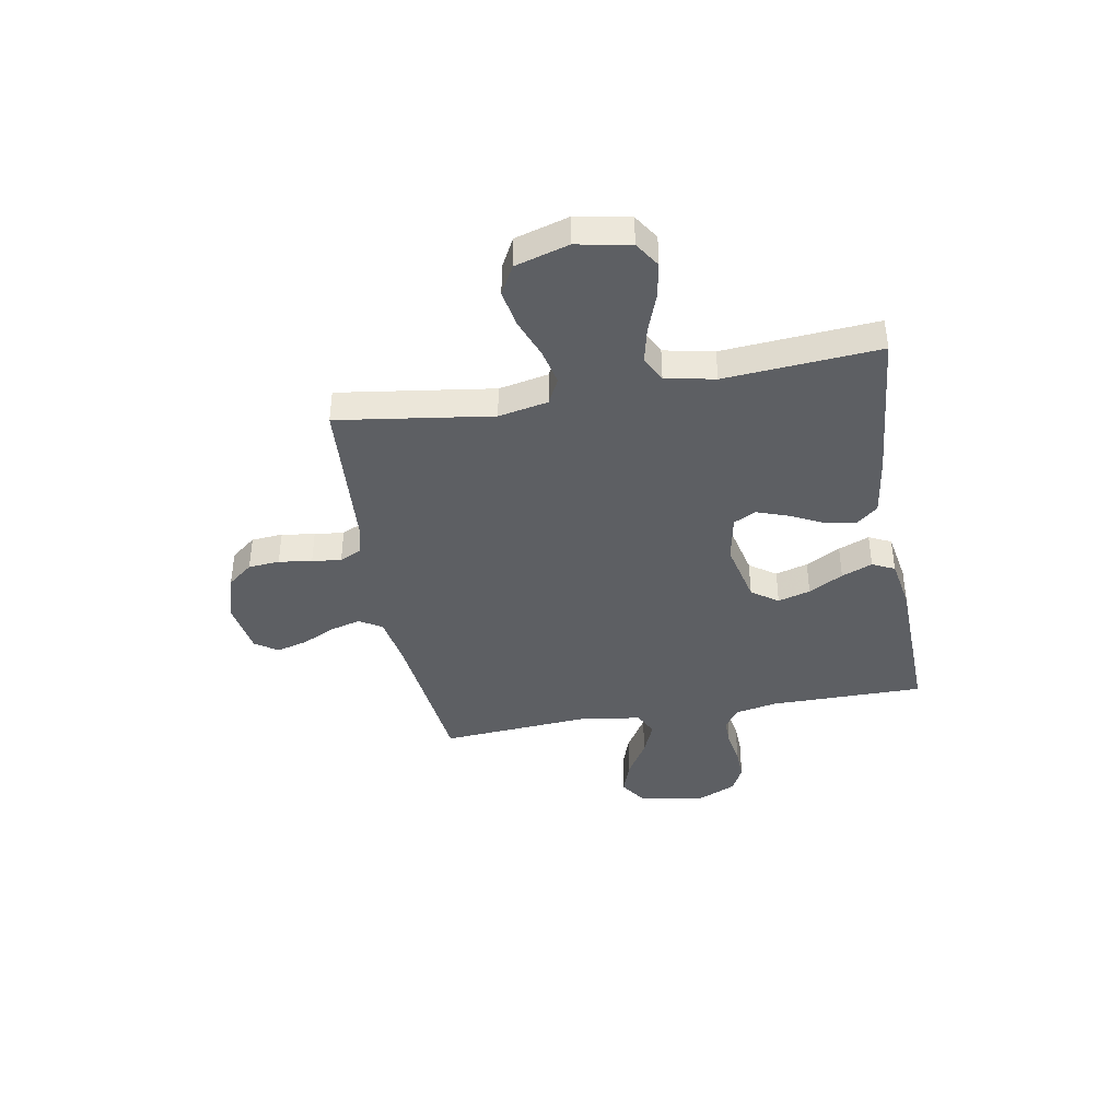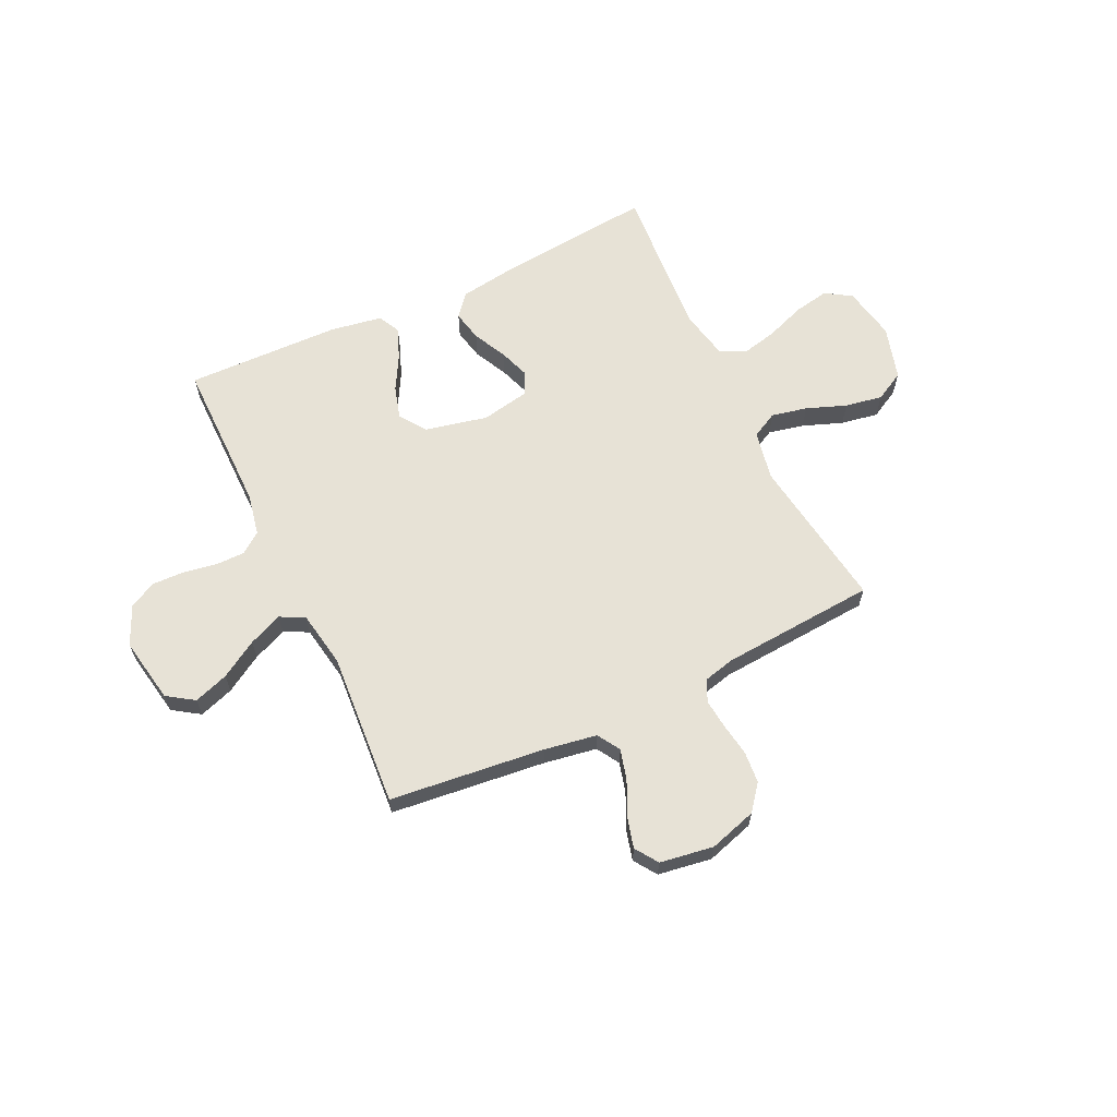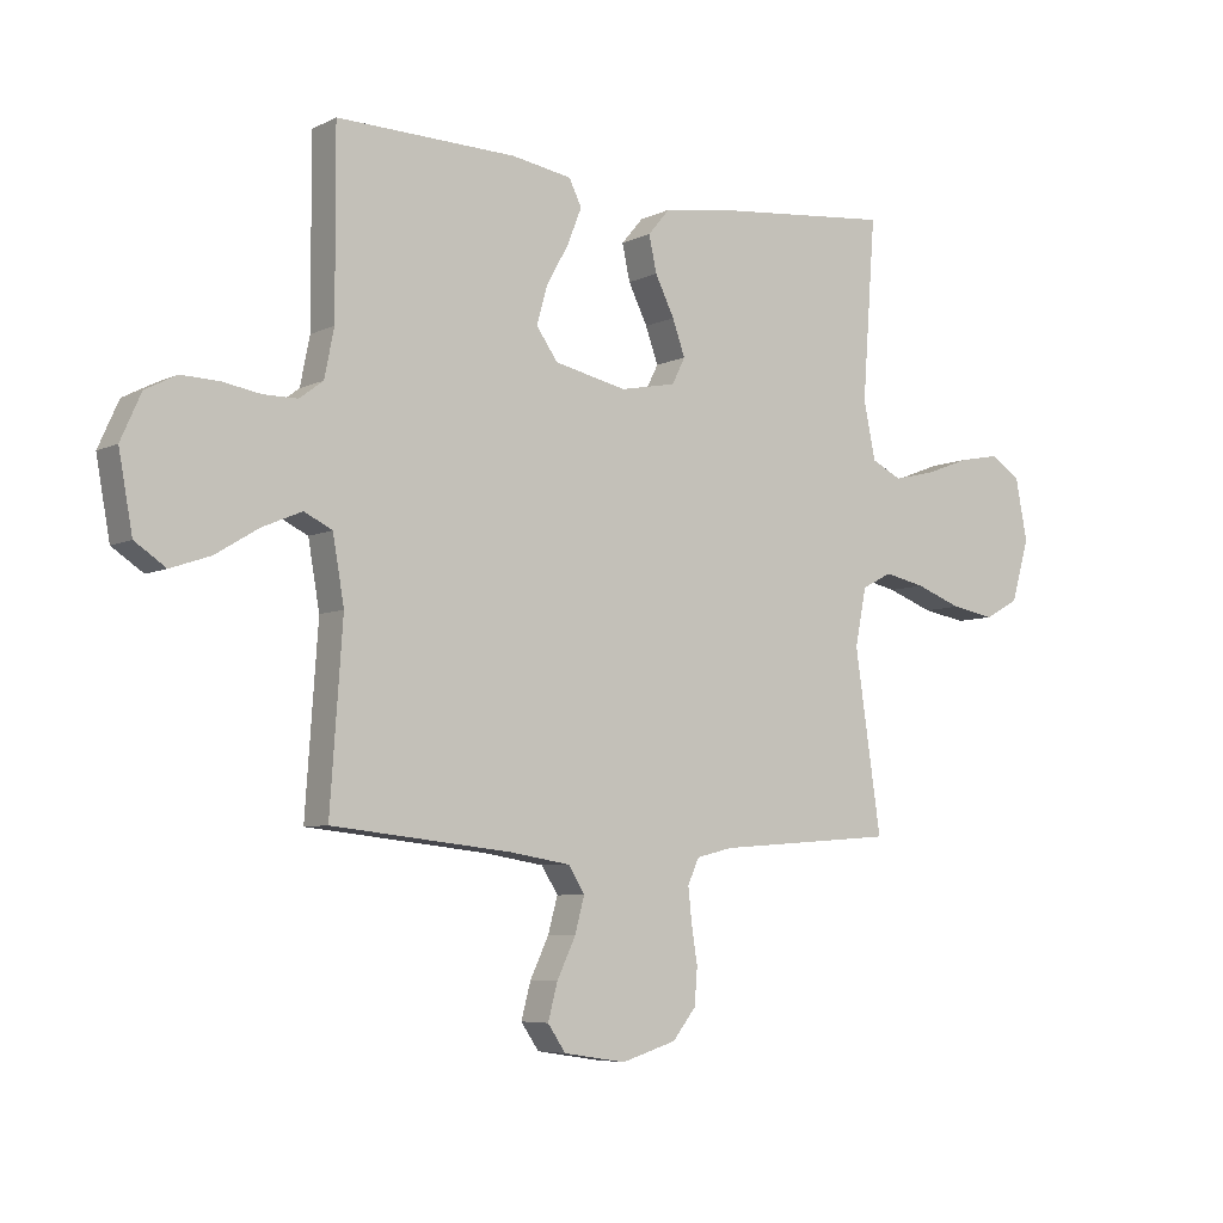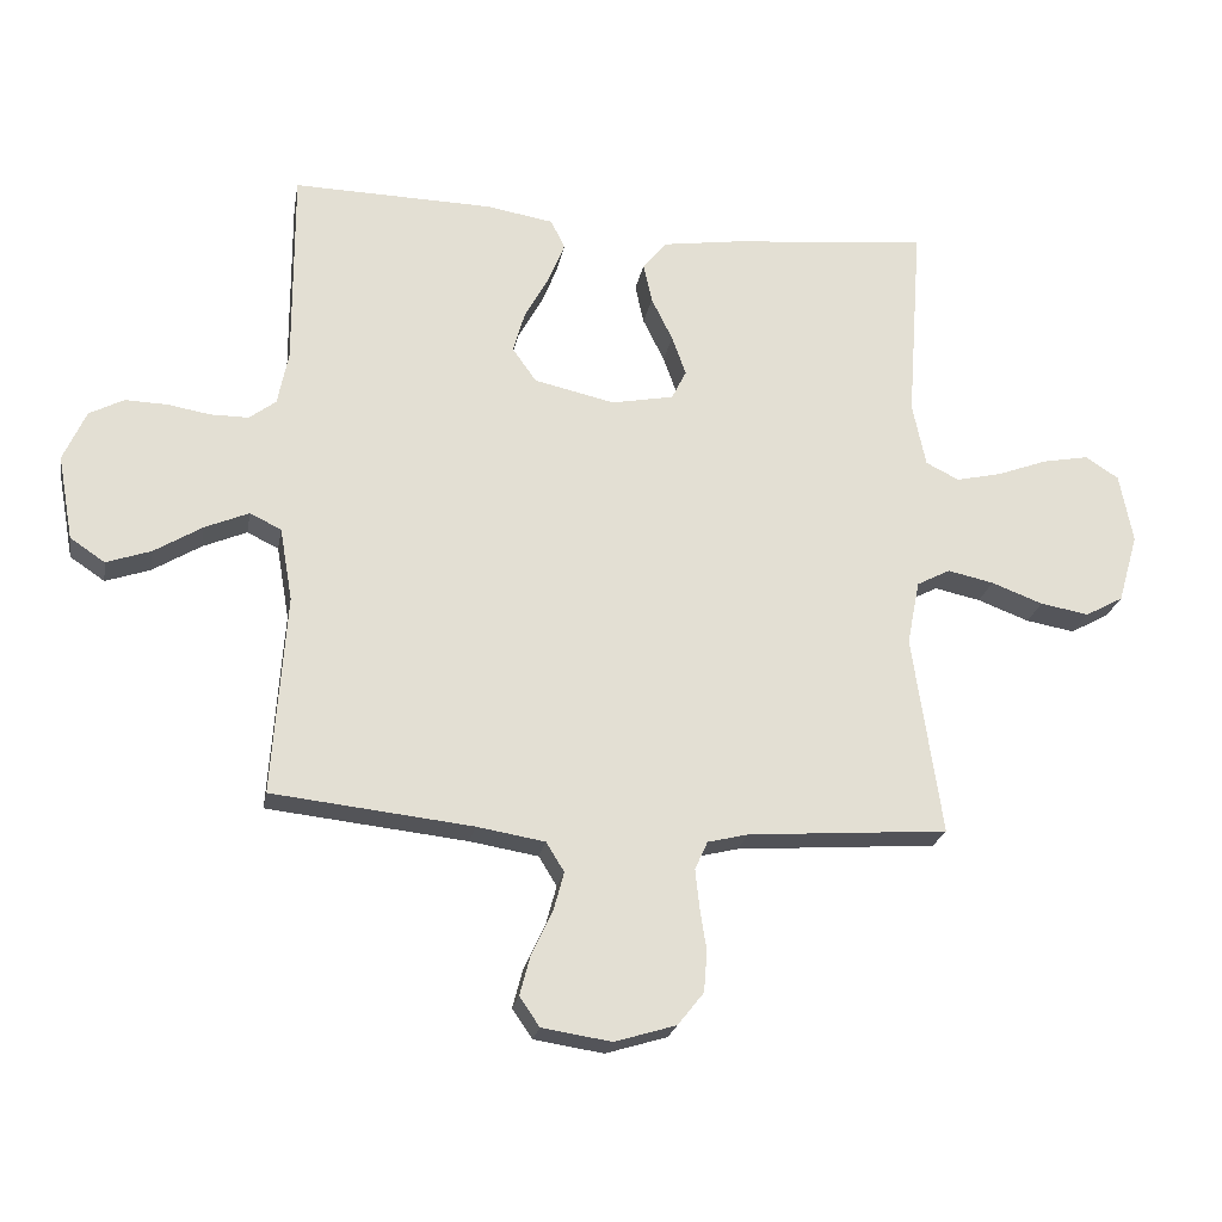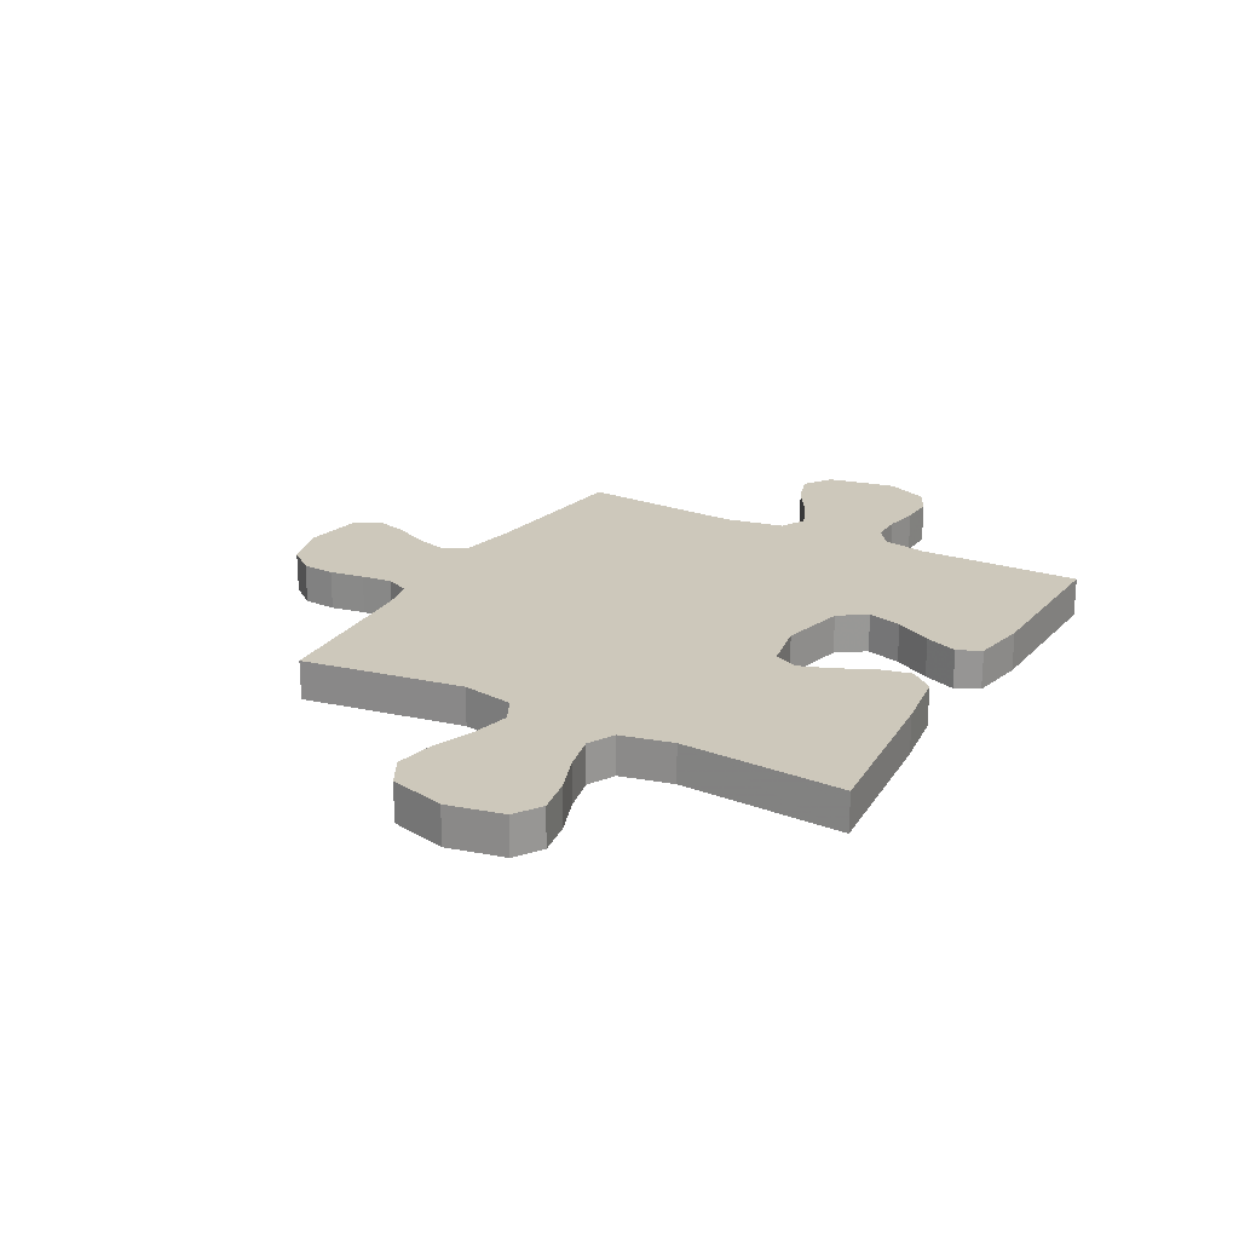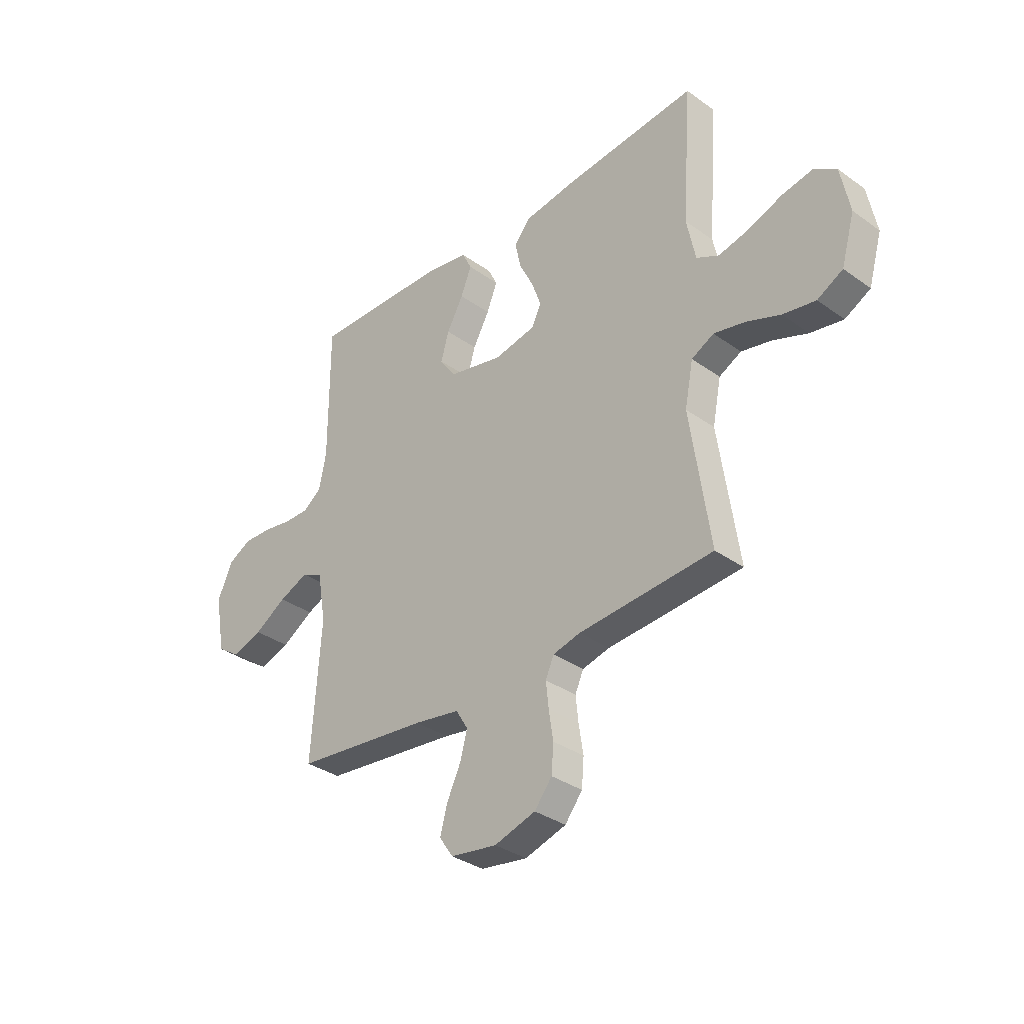
<metadata>
{"format":"obj","ext":"obj","renderer":"f3d","projection":"perspective","resolution":1024,"background":"white","views":[{"elev":-40.3,"azim":-79.7,"up":"+Y"},{"elev":63.5,"azim":154.6,"up":"+Y"},{"elev":-6.2,"azim":144.6,"up":"+Z"},{"elev":-22.7,"azim":169.9,"up":"+Z"},{"elev":21.9,"azim":-60.6,"up":"+Y"},{"elev":-34.0,"azim":-134.0,"up":"+Z"}]}
</metadata>
<code>
v 0.5 0.07 -0.5
v 0.2 0.07 -0.533
v 0.098 0.07 -0.55
v 0.071 0.07 -0.594
v 0.087 0.07 -0.653
v 0.118 0.07 -0.718
v 0.134 0.07 -0.778
v 0.104 0.07 -0.822
v 0 0.07 -0.838
v -0.092 0.07 -0.81
v -0.131 0.07 -0.761
v -0.136 0.07 -0.7
v -0.126 0.07 -0.636
v -0.12 0.07 -0.579
v -0.139 0.07 -0.537
v -0.2 0.07 -0.522
v -0.5 0.07 -0.5
v -0.456 0.07 -0.2
v -0.475 0.07 -0.104
v -0.525 0.07 -0.078
v -0.594 0.07 -0.093
v -0.671 0.07 -0.122
v -0.744 0.07 -0.135
v -0.801 0.07 -0.104
v -0.831 0.07 0
v -0.811 0.07 0.104
v -0.761 0.07 0.136
v -0.692 0.07 0.123
v -0.617 0.07 0.095
v -0.548 0.07 0.079
v -0.498 0.07 0.104
v -0.478 0.07 0.2
v -0.5 0.07 0.5
v -0.2 0.07 0.471
v -0.085 0.07 0.454
v -0.049 0.07 0.411
v -0.062 0.07 0.351
v -0.094 0.07 0.286
v -0.115 0.07 0.227
v -0.093 0.07 0.183
v 0 0.07 0.165
v 0.121 0.07 0.192
v 0.157 0.07 0.243
v 0.139 0.07 0.306
v 0.102 0.07 0.373
v 0.078 0.07 0.433
v 0.099 0.07 0.476
v 0.2 0.07 0.493
v 0.5 0.07 0.5
v 0.499 0.07 0.2
v 0.515 0.07 0.12
v 0.555 0.07 0.09
v 0.612 0.07 0.09
v 0.676 0.07 0.101
v 0.739 0.07 0.103
v 0.791 0.07 0.076
v 0.825 0.07 0
v 0.802 0.07 -0.127
v 0.75 0.07 -0.162
v 0.683 0.07 -0.139
v 0.611 0.07 -0.095
v 0.545 0.07 -0.067
v 0.498 0.07 -0.09
v 0.479 0.07 -0.2
v 0.5 0 -0.5
v 0.2 0 -0.533
v 0.098 0 -0.55
v 0.071 0 -0.594
v 0.087 0 -0.653
v 0.118 0 -0.718
v 0.134 0 -0.778
v 0.104 0 -0.822
v 0 0 -0.838
v -0.092 0 -0.81
v -0.131 0 -0.761
v -0.136 0 -0.7
v -0.126 0 -0.636
v -0.12 0 -0.579
v -0.139 0 -0.537
v -0.2 0 -0.522
v -0.5 0 -0.5
v -0.456 0 -0.2
v -0.475 0 -0.104
v -0.525 0 -0.078
v -0.594 0 -0.093
v -0.671 0 -0.122
v -0.744 0 -0.135
v -0.801 0 -0.104
v -0.831 0 0
v -0.811 0 0.104
v -0.761 0 0.136
v -0.692 0 0.123
v -0.617 0 0.095
v -0.548 0 0.079
v -0.498 0 0.104
v -0.478 0 0.2
v -0.5 0 0.5
v -0.2 0 0.471
v -0.085 0 0.454
v -0.049 0 0.411
v -0.062 0 0.351
v -0.094 0 0.286
v -0.115 0 0.227
v -0.093 0 0.183
v 0 0 0.165
v 0.121 0 0.192
v 0.157 0 0.243
v 0.139 0 0.306
v 0.102 0 0.373
v 0.078 0 0.433
v 0.099 0 0.476
v 0.2 0 0.493
v 0.5 0 0.5
v 0.499 0 0.2
v 0.515 0 0.12
v 0.555 0 0.09
v 0.612 0 0.09
v 0.676 0 0.101
v 0.739 0 0.103
v 0.791 0 0.076
v 0.825 0 0
v 0.802 0 -0.127
v 0.75 0 -0.162
v 0.683 0 -0.139
v 0.611 0 -0.095
v 0.545 0 -0.067
v 0.498 0 -0.09
v 0.479 0 -0.2
f 59 60 61
f 58 59 61
f 57 58 61
f 56 57 61
f 55 56 61
f 54 55 61
f 53 54 61
f 52 53 61 62
f 51 52 62 63
f 48 49 50
f 47 48 50
f 46 47 50
f 45 46 50
f 44 45 50
f 51 63 64
f 50 51 64
f 44 50 64
f 43 44 64
f 36 37 38
f 35 36 38
f 34 35 38
f 33 34 38
f 32 33 38
f 31 32 38 39
f 30 31 39 40
f 27 28 29
f 26 27 29
f 25 26 29
f 24 25 29
f 23 24 29
f 22 23 29
f 21 22 29
f 20 21 29 30
f 30 40 41
f 20 30 41
f 19 20 41
f 16 17 18
f 19 41 42
f 18 19 42
f 16 18 42
f 15 16 42
f 11 12 13
f 10 11 13
f 9 10 13
f 8 9 13
f 7 8 13
f 6 7 13
f 5 6 13
f 4 5 13 14
f 64 1 2
f 43 64 2
f 42 43 2
f 15 42 2
f 3 4 14 15
f 2 3 15
f 125 124 123
f 125 123 122
f 125 122 121
f 125 121 120
f 125 120 119
f 125 119 118
f 125 118 117
f 126 125 117 116
f 127 126 116 115
f 114 113 112
f 114 112 111
f 114 111 110
f 114 110 109
f 114 109 108
f 128 127 115
f 128 115 114
f 128 114 108
f 128 108 107
f 102 101 100
f 102 100 99
f 102 99 98
f 102 98 97
f 102 97 96
f 103 102 96 95
f 104 103 95 94
f 93 92 91
f 93 91 90
f 93 90 89
f 93 89 88
f 93 88 87
f 93 87 86
f 93 86 85
f 94 93 85 84
f 105 104 94
f 105 94 84
f 105 84 83
f 82 81 80
f 106 105 83
f 106 83 82
f 106 82 80
f 106 80 79
f 77 76 75
f 77 75 74
f 77 74 73
f 77 73 72
f 77 72 71
f 77 71 70
f 77 70 69
f 78 77 69 68
f 66 65 128
f 66 128 107
f 66 107 106
f 66 106 79
f 79 78 68 67
f 79 67 66
f 1 65 66 2
f 2 66 67 3
f 3 67 68 4
f 4 68 69 5
f 5 69 70 6
f 6 70 71 7
f 7 71 72 8
f 8 72 73 9
f 9 73 74 10
f 10 74 75 11
f 11 75 76 12
f 12 76 77 13
f 13 77 78 14
f 14 78 79 15
f 15 79 80 16
f 16 80 81 17
f 17 81 82 18
f 18 82 83 19
f 19 83 84 20
f 20 84 85 21
f 21 85 86 22
f 22 86 87 23
f 23 87 88 24
f 24 88 89 25
f 25 89 90 26
f 26 90 91 27
f 27 91 92 28
f 28 92 93 29
f 29 93 94 30
f 30 94 95 31
f 31 95 96 32
f 32 96 97 33
f 33 97 98 34
f 34 98 99 35
f 35 99 100 36
f 36 100 101 37
f 37 101 102 38
f 38 102 103 39
f 39 103 104 40
f 40 104 105 41
f 41 105 106 42
f 42 106 107 43
f 43 107 108 44
f 44 108 109 45
f 45 109 110 46
f 46 110 111 47
f 47 111 112 48
f 48 112 113 49
f 49 113 114 50
f 50 114 115 51
f 51 115 116 52
f 52 116 117 53
f 53 117 118 54
f 54 118 119 55
f 55 119 120 56
f 56 120 121 57
f 57 121 122 58
f 58 122 123 59
f 59 123 124 60
f 60 124 125 61
f 61 125 126 62
f 62 126 127 63
f 63 127 128 64
f 64 128 65 1

</code>
